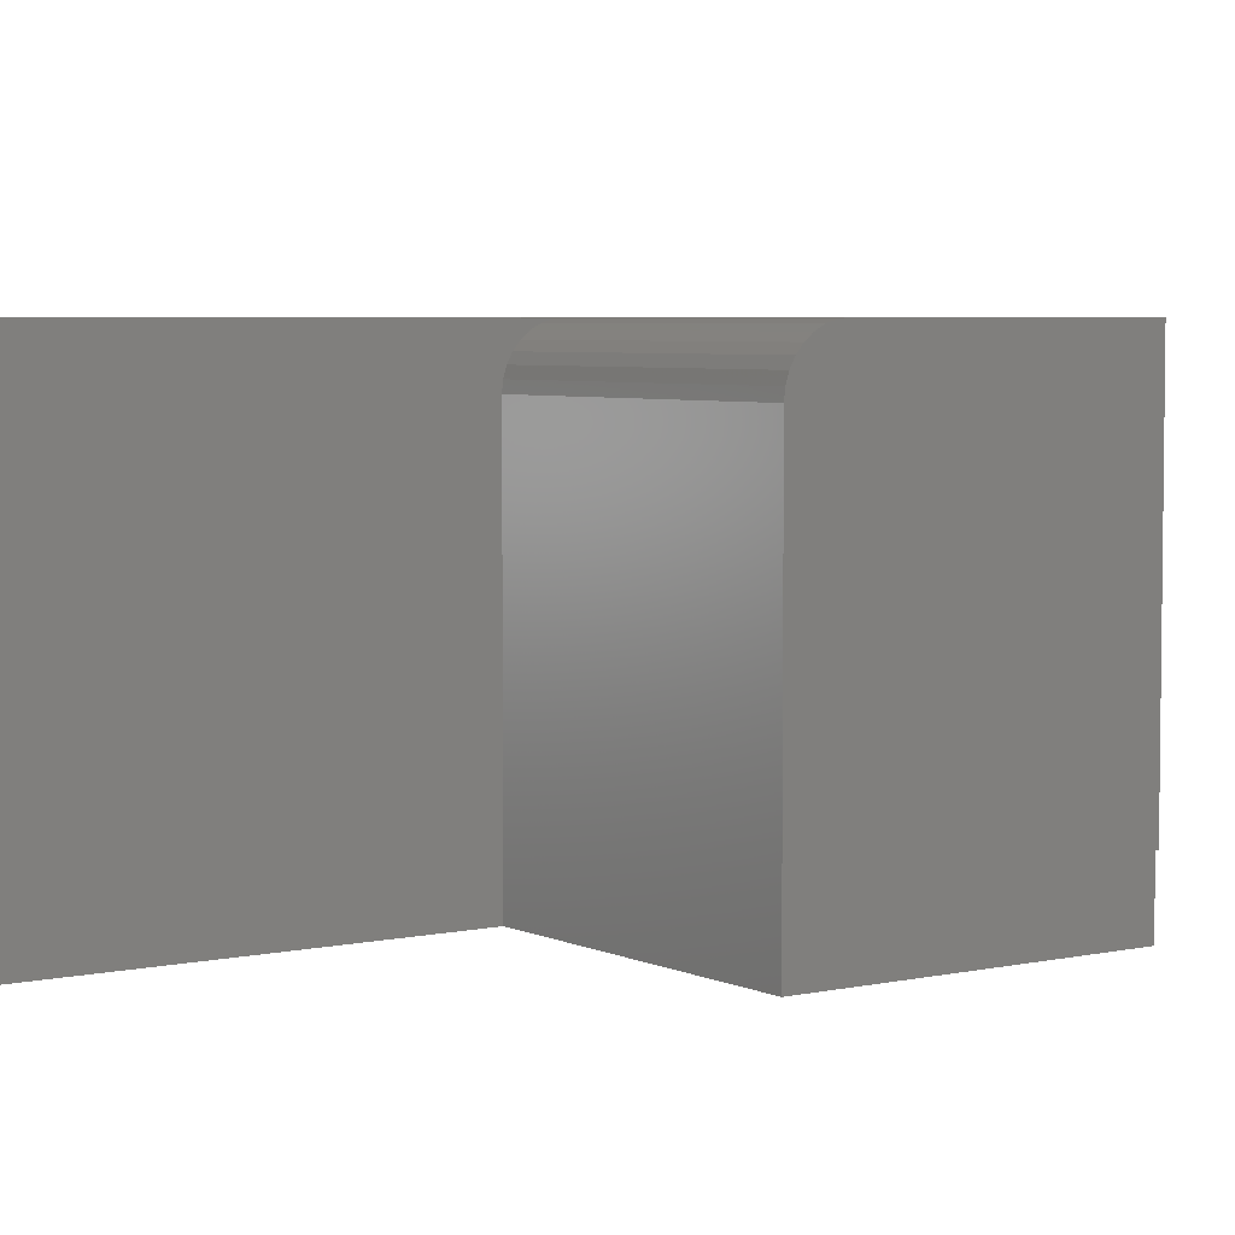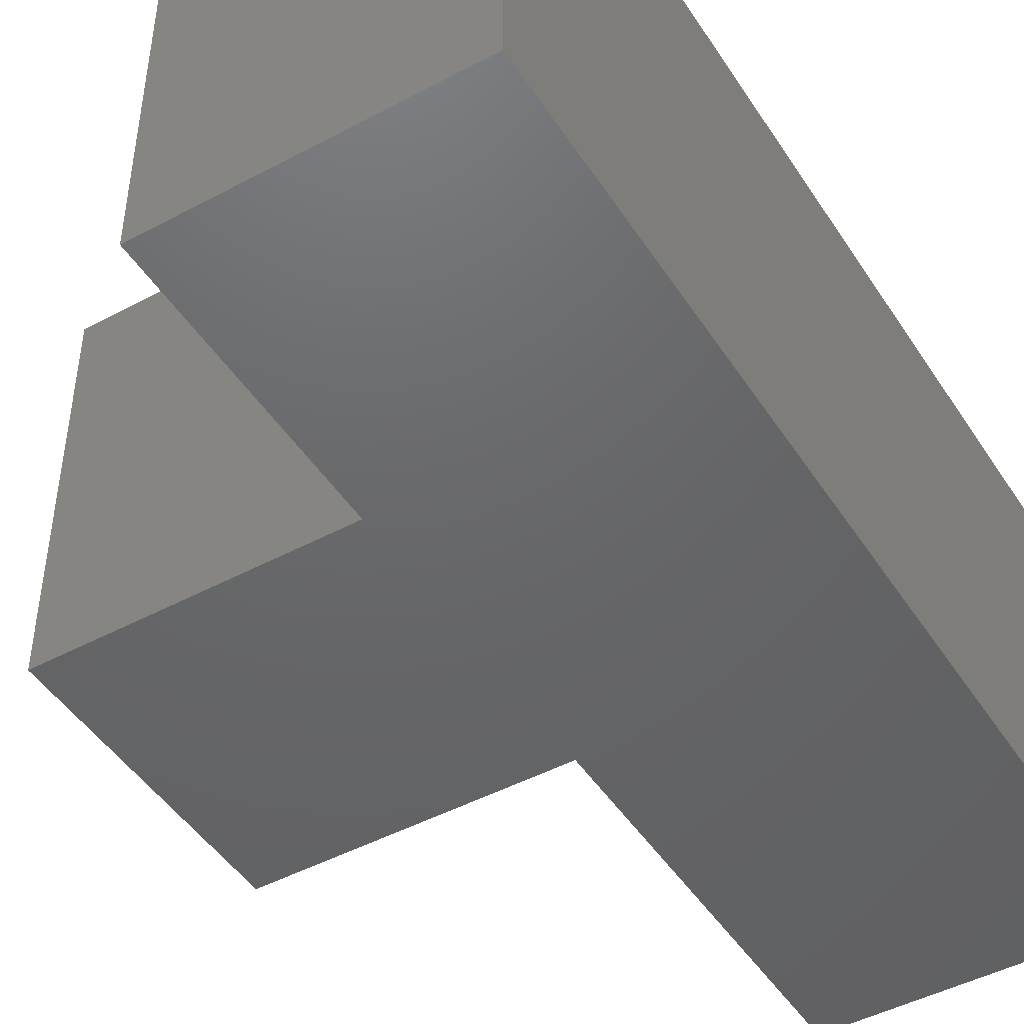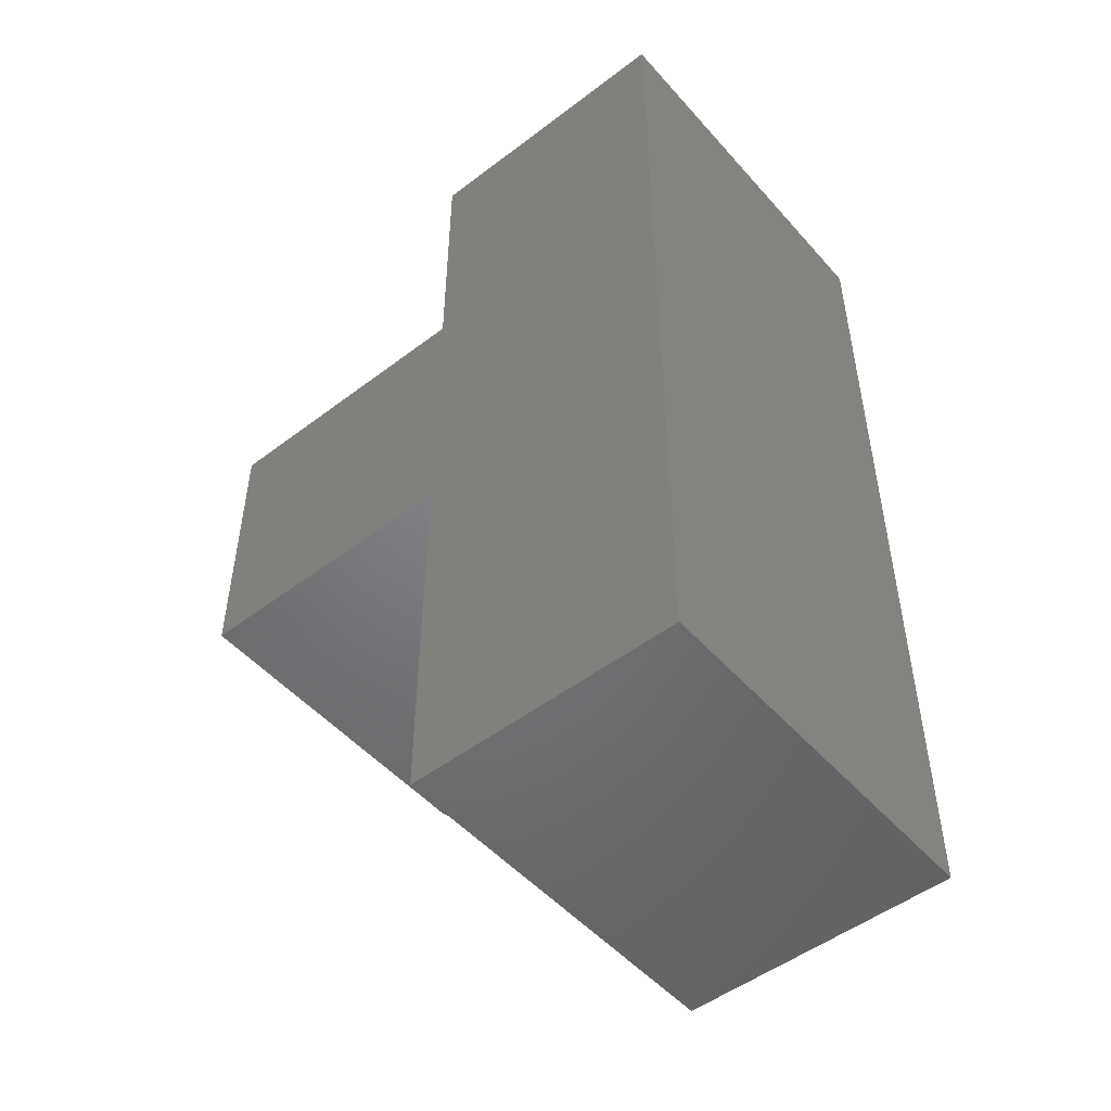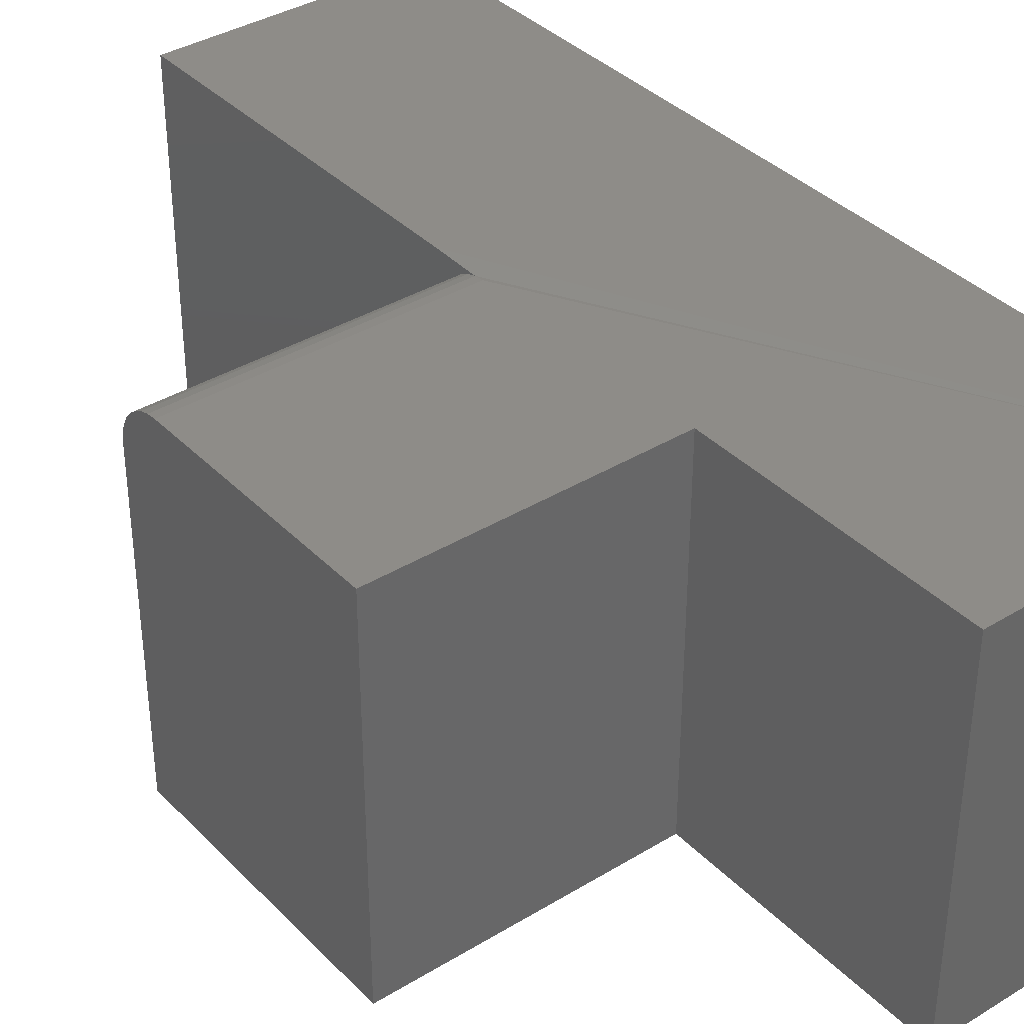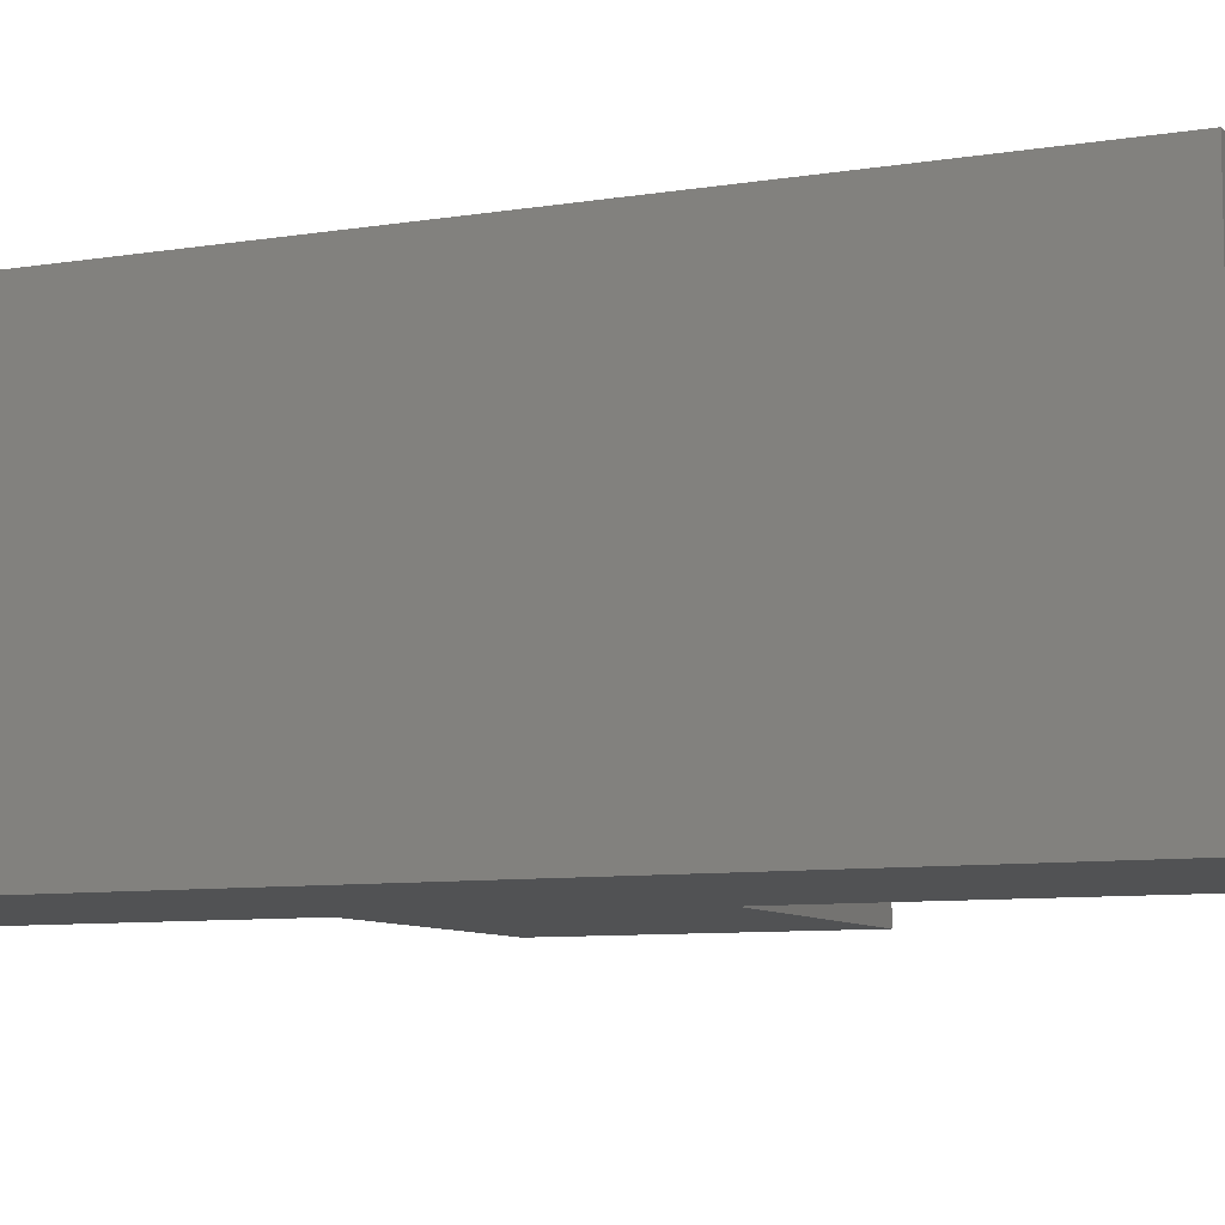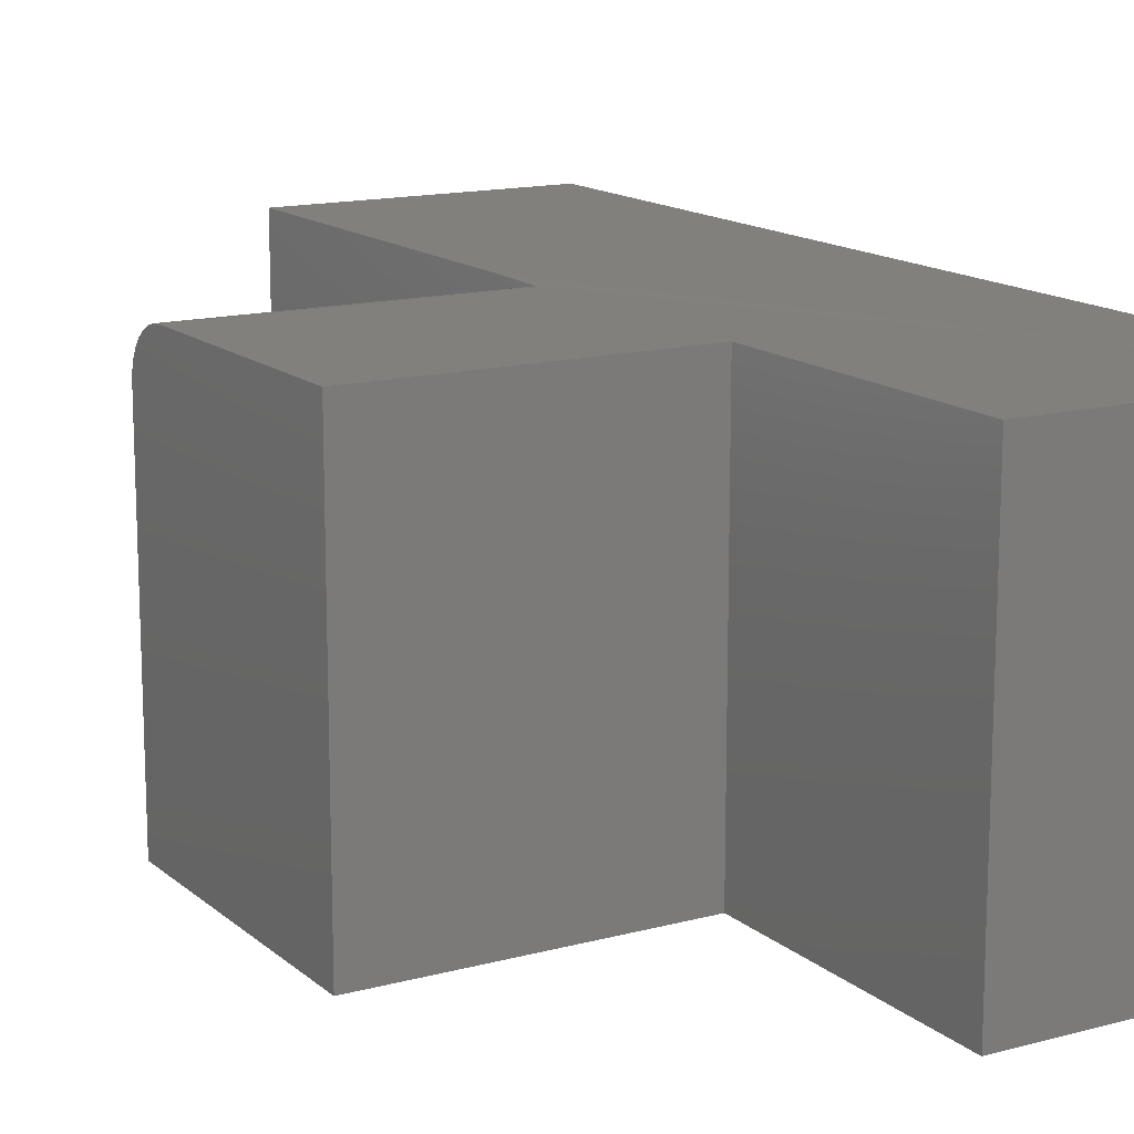
<metadata>
{"format":"stl","ext":"stl","renderer":"f3d","projection":"perspective","resolution":1024,"background":"white","views":[{"elev":4.8,"azim":-125.0,"up":"+Y"},{"elev":-46.8,"azim":31.3,"up":"+Y"},{"elev":-50.4,"azim":39.8,"up":"+Z"},{"elev":37.2,"azim":-38.1,"up":"+Y"},{"elev":-8.2,"azim":114.3,"up":"+Y"},{"elev":14.5,"azim":-30.4,"up":"+Y"}]}
</metadata>
<code>
# stl→obj: 34 verts, 64 faces
v -0.5156 0.1562 0.2344
v -0.5156 0.1562 -0.07812
v -0.5156 -0.1562 -0.07812
v -0.5156 -0.1562 0.2344
v -0.5156 -0.1562 0.2422
v -0.5156 0.1172 0.2422
v -0.5156 0.1248 0.2429
v -0.5156 0.1321 0.2452
v -0.5156 0.1389 0.2488
v -0.5156 0.1448 0.2536
v -0.5156 0.1497 0.2595
v -0.5156 0.1533 0.2663
v -0.5156 0.1555 0.2736
v -0.75 0.1562 0.2812
v -0.75 0.1533 0.2663
v -0.75 0.1562 0.4766
v -0.75 0.1555 0.2736
v -0.75 0.1448 0.2536
v -0.75 0.1389 0.2488
v -0.75 0.1321 0.2452
v -0.75 -0.1562 0.4766
v -0.75 0.1248 0.2429
v -0.75 0.1172 0.2422
v -0.75 -0.1562 0.2422
v -0.75 0.1497 0.2595
v -0.5156 0.1562 0.2812
v -0.2854 0.1562 0.7031
v -0.2854 0.1562 -0.07812
v -0.5156 0.1562 0.4766
v -0.5156 0.1562 0.7031
v -0.2854 -0.1562 -0.07812
v -0.2854 -0.1562 0.7031
v -0.5156 -0.1562 0.7031
v -0.5156 -0.1562 0.4766
f 1 2 3
f 1 3 4
f 1 4 5
f 1 5 6
f 1 6 7
f 1 7 8
f 1 8 9
f 1 9 10
f 1 10 11
f 1 11 12
f 1 12 13
f 14 15 16
f 14 17 15
f 18 19 20
f 21 16 22
f 21 22 23
f 21 23 24
f 22 16 15
f 22 15 25
f 22 25 18
f 22 18 20
f 23 6 24
f 24 6 5
f 26 27 13
f 1 13 27
f 2 1 28
f 27 28 1
f 27 26 29
f 27 29 30
f 16 29 14
f 14 29 26
f 31 28 32
f 32 28 27
f 14 26 17
f 17 26 13
f 17 13 15
f 15 13 12
f 15 12 25
f 25 12 11
f 25 11 18
f 18 11 10
f 18 10 19
f 19 10 9
f 19 9 20
f 20 9 8
f 20 8 22
f 22 8 7
f 22 7 23
f 23 7 6
f 32 33 34
f 32 34 5
f 32 5 4
f 32 4 3
f 32 3 31
f 21 24 34
f 34 24 5
f 33 30 34
f 34 30 29
f 29 16 34
f 34 16 21
f 27 30 32
f 32 30 33
f 2 28 3
f 3 28 31

</code>
